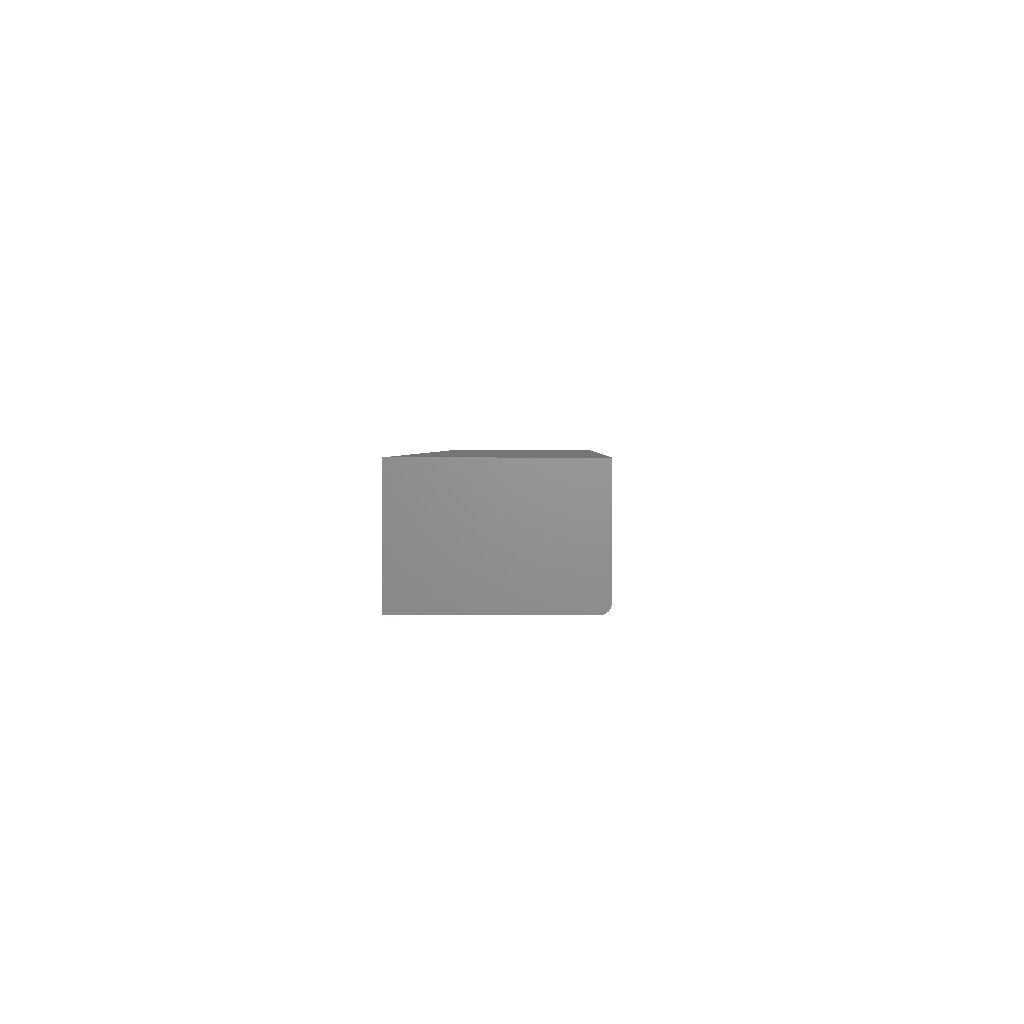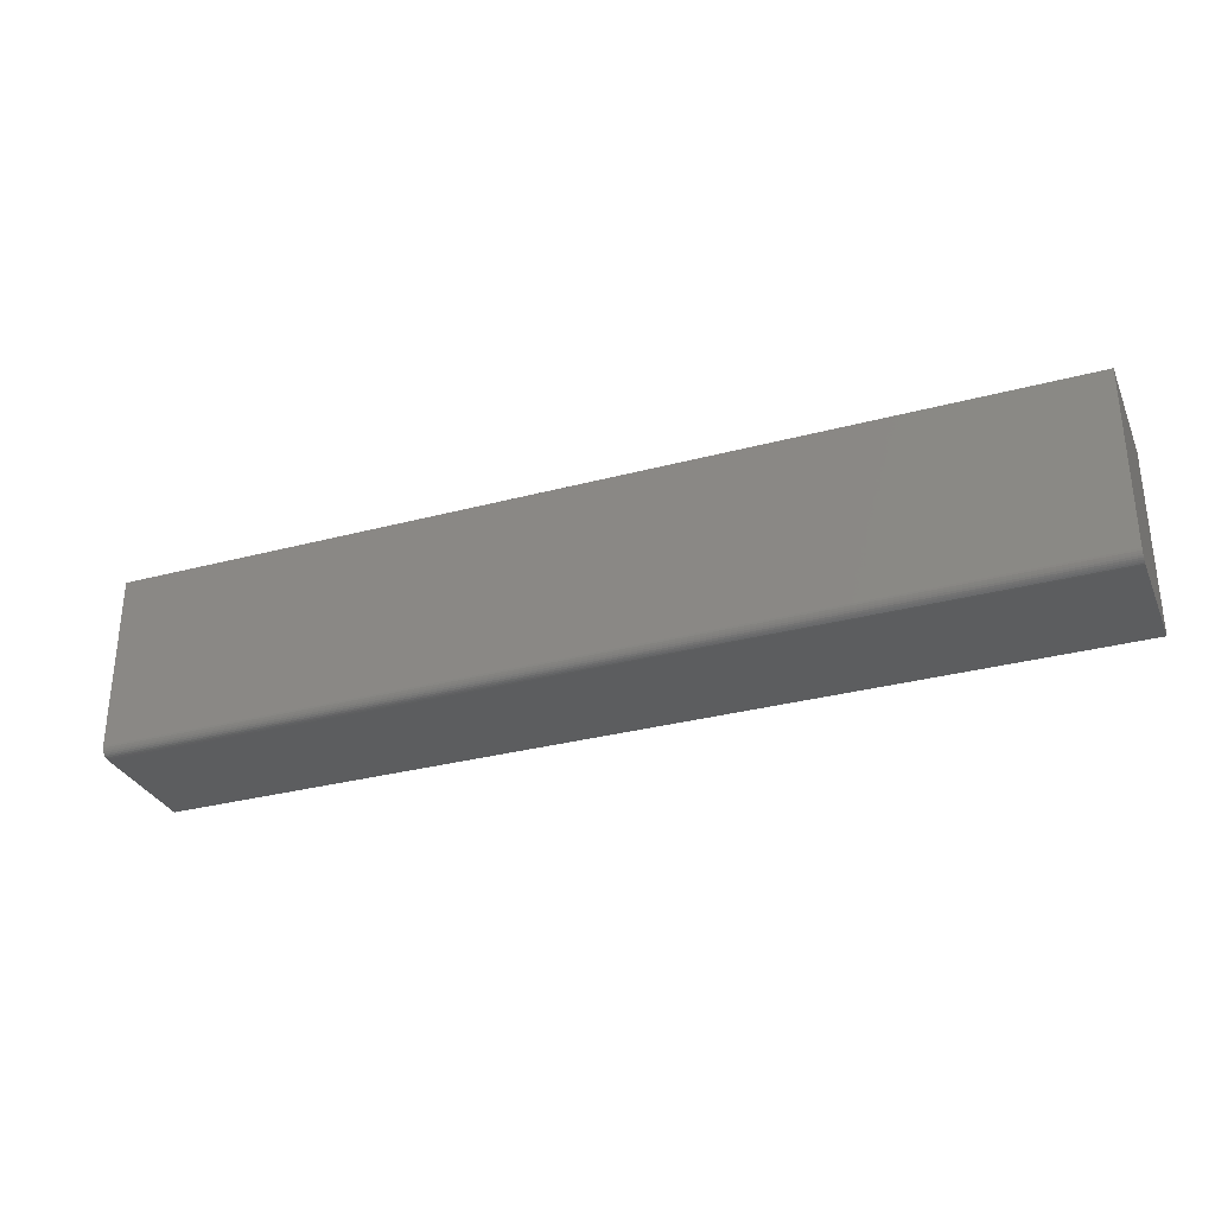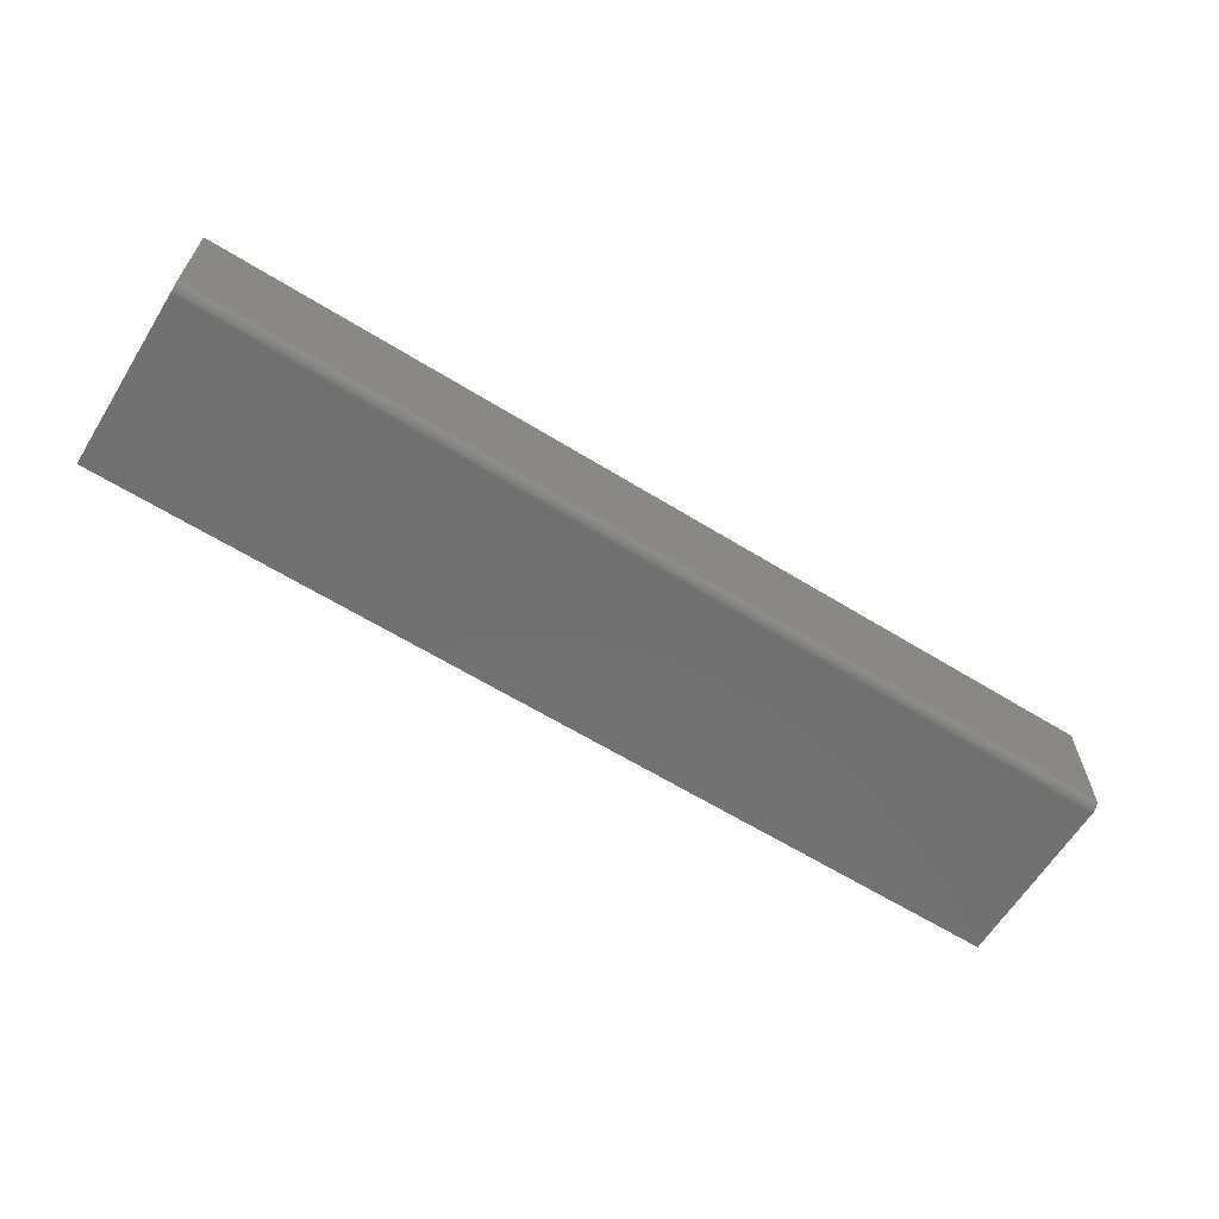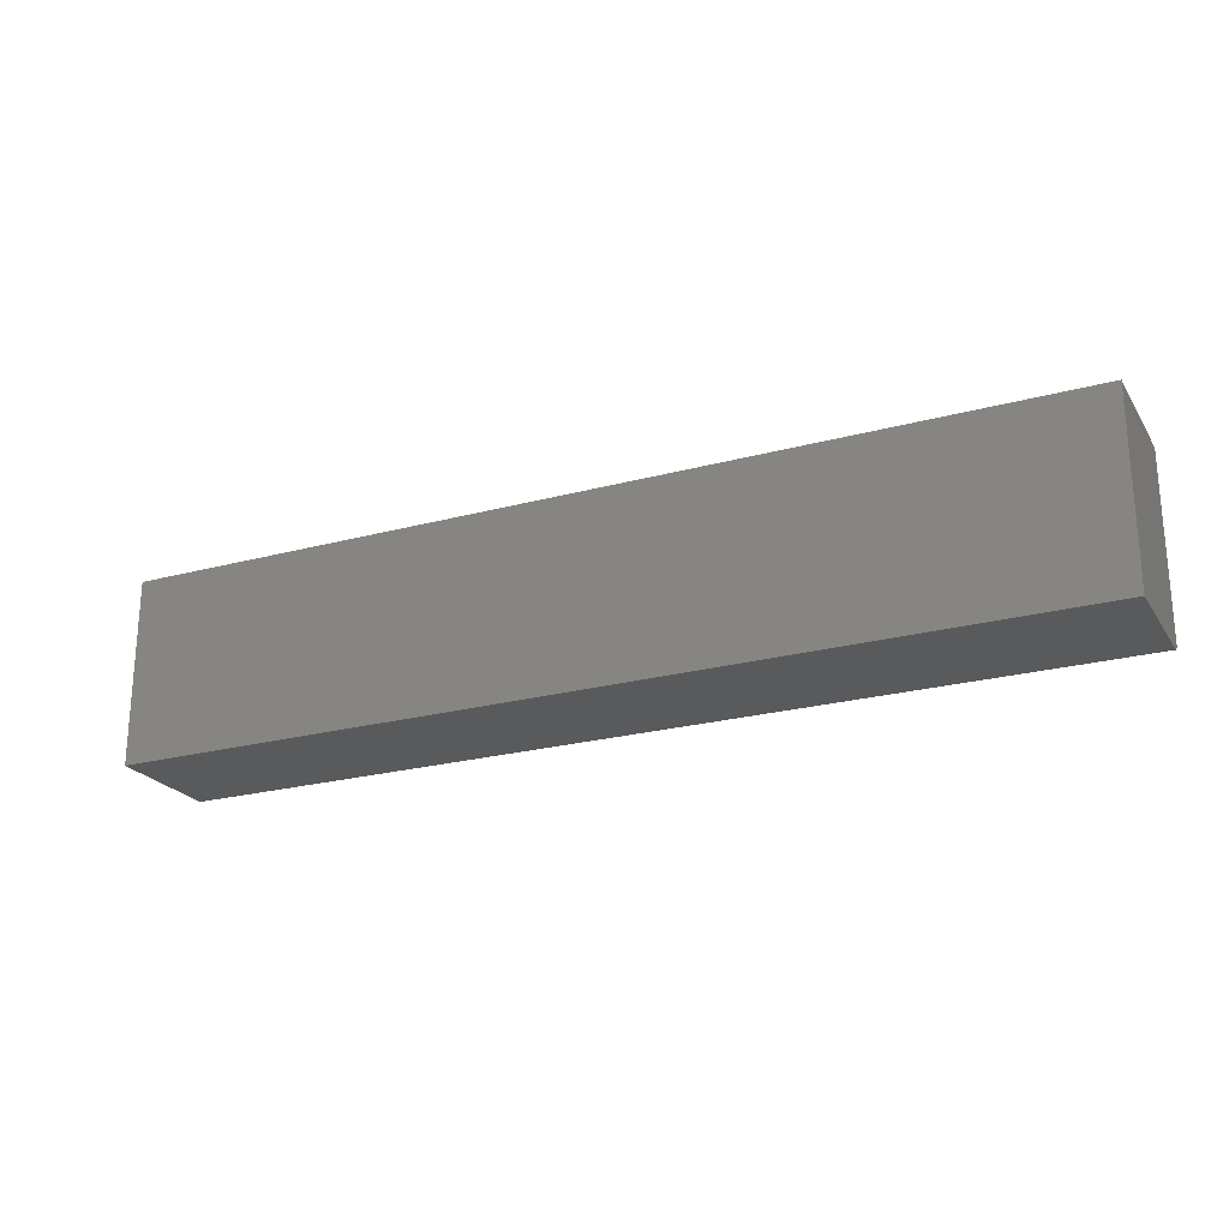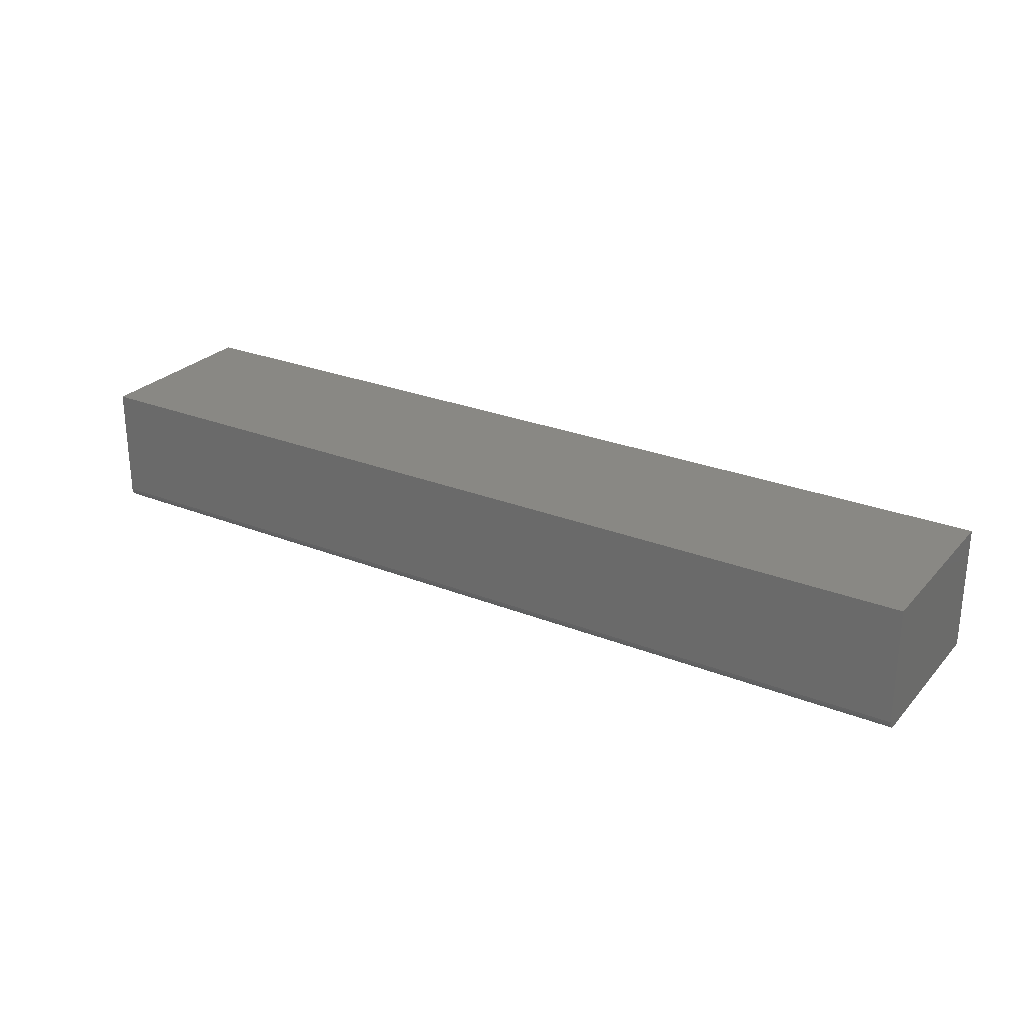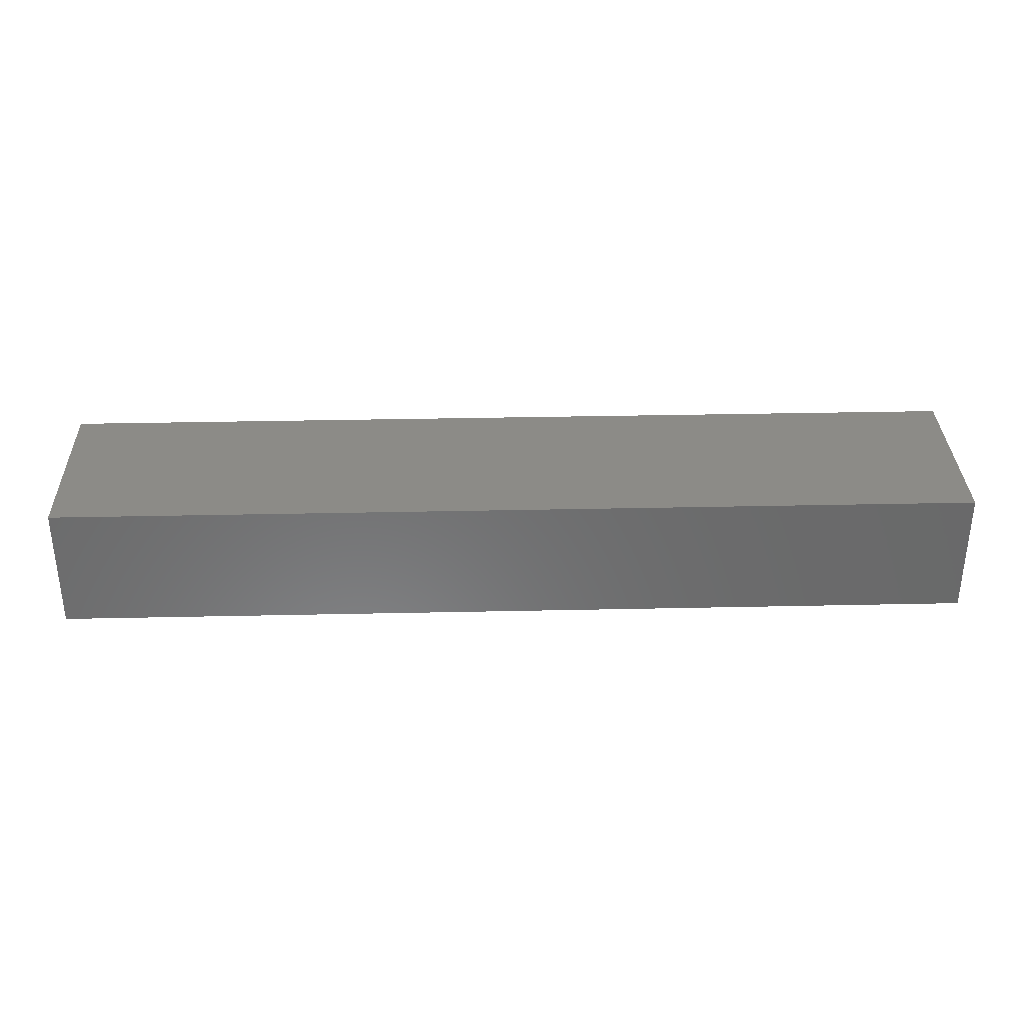
<metadata>
{"format":"stl","ext":"stl","renderer":"f3d","projection":"perspective","resolution":1024,"background":"white","views":[{"elev":2.4,"azim":-88.5,"up":"+Z"},{"elev":-31.3,"azim":-159.2,"up":"+Y"},{"elev":-63.2,"azim":-31.9,"up":"+Z"},{"elev":-23.0,"azim":24.8,"up":"+Y"},{"elev":26.4,"azim":32.0,"up":"+Z"},{"elev":33.4,"azim":178.3,"up":"+Z"}]}
</metadata>
<code>
# stl→obj: 24 verts, 44 faces
v 0.75 -0.1484 -0.1016
v 0.75 0.1328 -0.1016
v 0.75 -0.1629 -0.09192
v 0.75 0.1328 0.1016
v 0.75 -0.1641 0.1016
v 0.75 -0.1641 -0.08594
v 0.75 -0.1638 -0.08899
v 0.75 -0.1515 -0.1013
v 0.75 -0.1614 -0.09462
v 0.75 -0.1595 -0.09699
v 0.75 -0.1571 -0.09893
v 0.75 -0.1544 -0.1004
v -0.75 -0.1629 -0.09192
v -0.75 0.1328 -0.1016
v -0.75 -0.1484 -0.1016
v -0.75 0.1328 0.1016
v -0.75 -0.1638 -0.08899
v -0.75 -0.1641 -0.08594
v -0.75 -0.1641 0.1016
v -0.75 -0.1515 -0.1013
v -0.75 -0.1544 -0.1004
v -0.75 -0.1571 -0.09893
v -0.75 -0.1595 -0.09699
v -0.75 -0.1614 -0.09462
f 1 2 3
f 4 5 6
f 4 6 7
f 4 7 3
f 4 3 2
f 8 1 3
f 8 3 9
f 8 9 10
f 8 10 11
f 8 11 12
f 13 14 15
f 16 14 13
f 16 13 17
f 16 17 18
f 16 18 19
f 20 21 22
f 20 22 23
f 20 23 24
f 20 24 13
f 20 13 15
f 19 18 5
f 5 18 6
f 15 14 1
f 1 14 2
f 15 1 20
f 20 1 8
f 20 8 21
f 21 8 12
f 21 12 22
f 22 12 11
f 22 11 23
f 23 11 10
f 23 10 24
f 24 10 9
f 24 9 13
f 13 9 3
f 13 3 17
f 17 3 7
f 17 7 18
f 18 7 6
f 16 19 4
f 4 19 5
f 14 16 2
f 2 16 4

</code>
